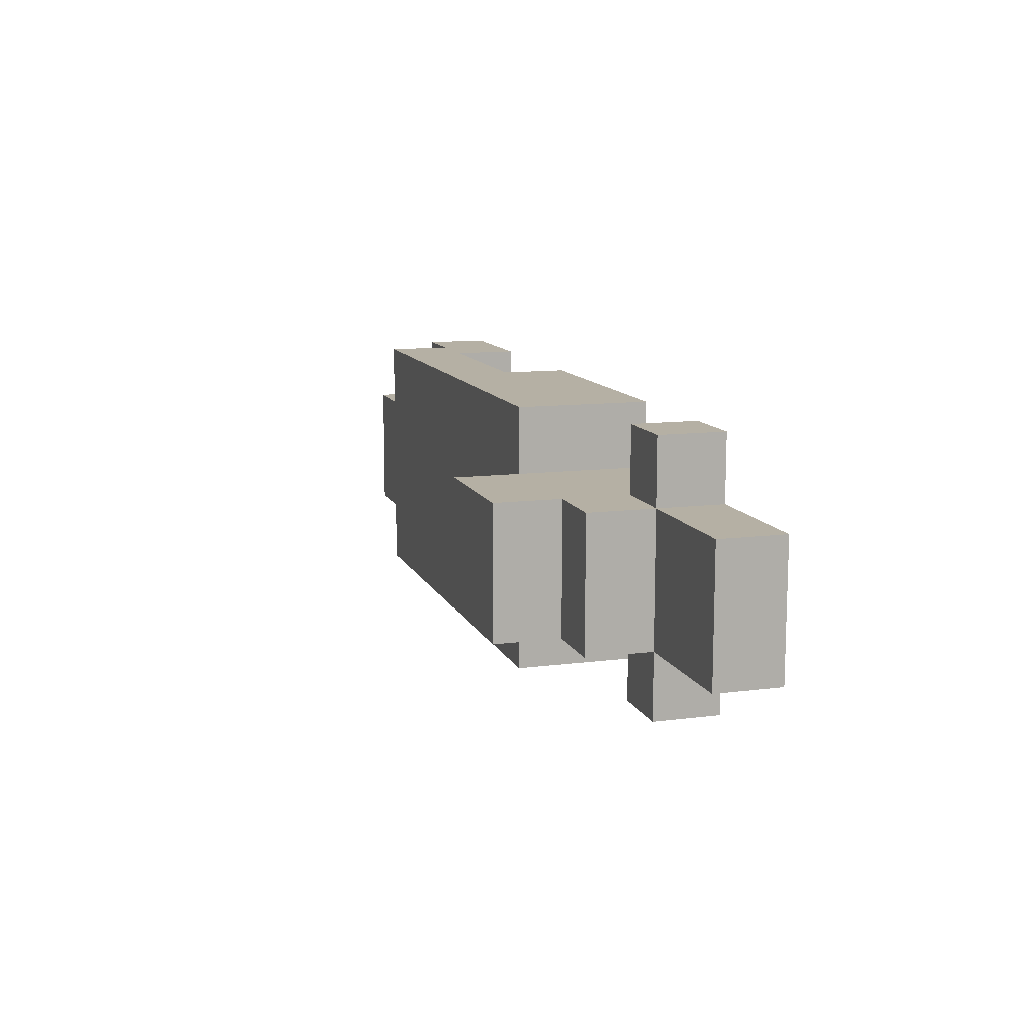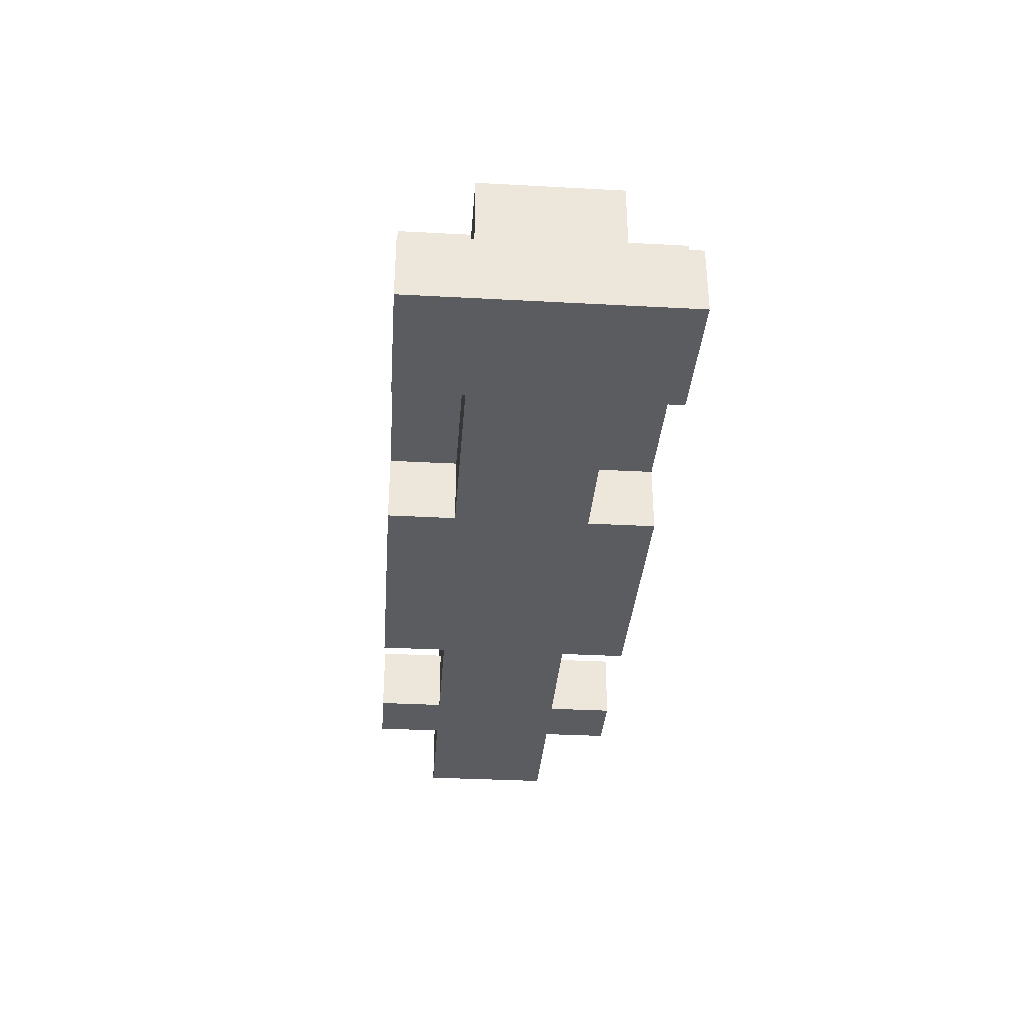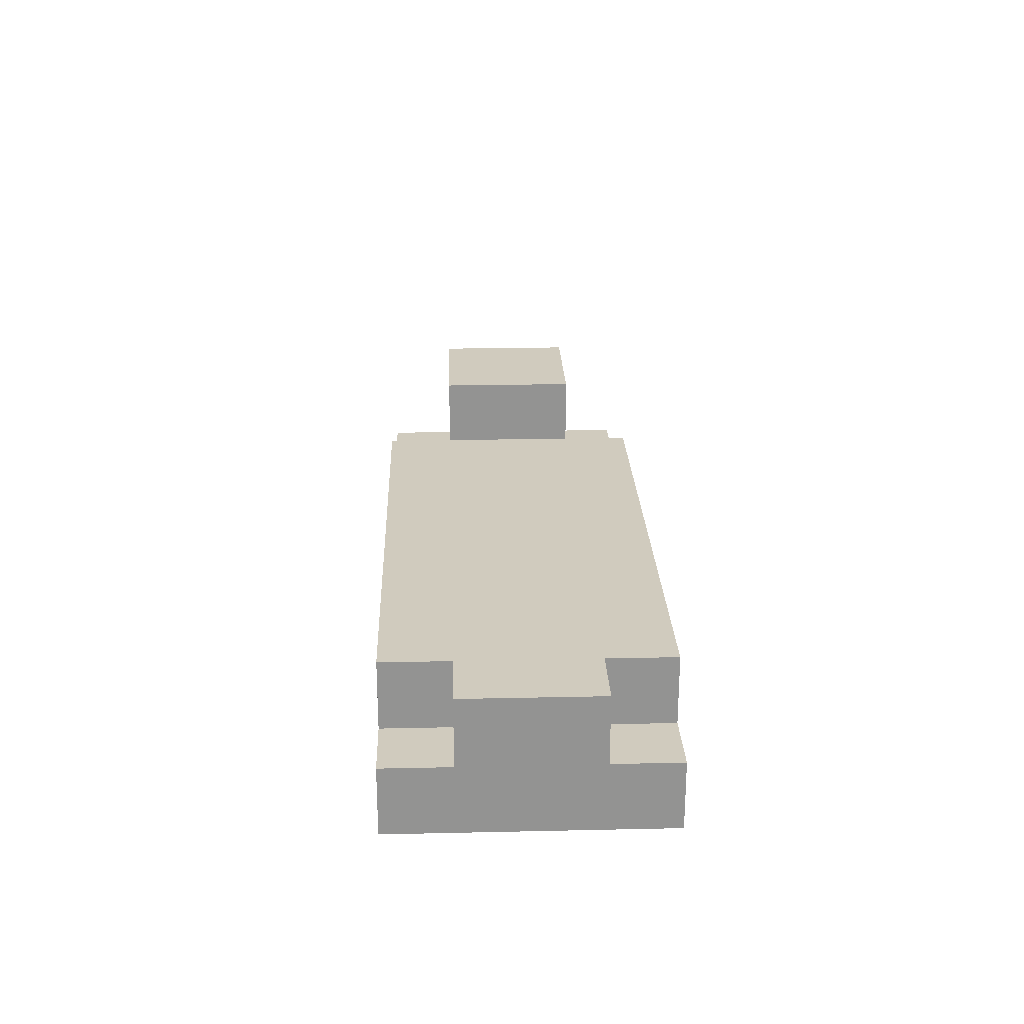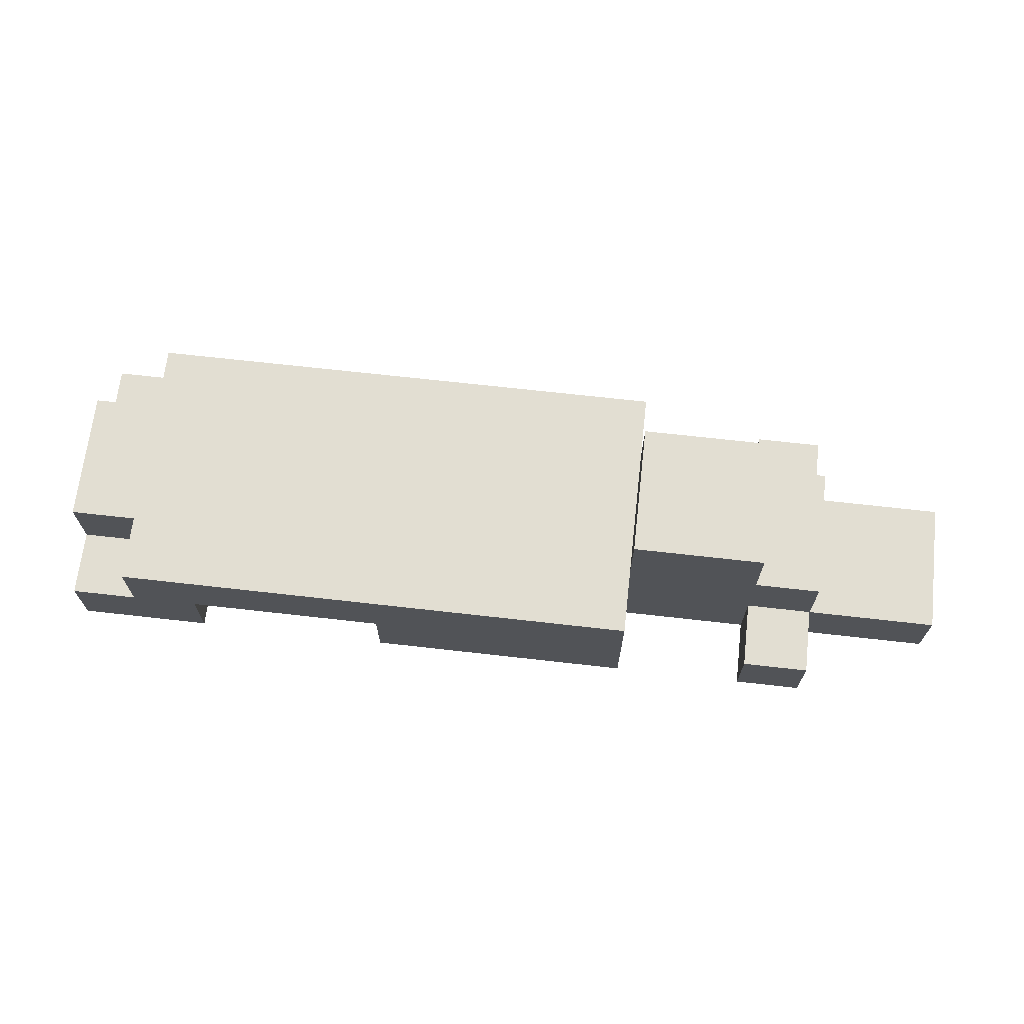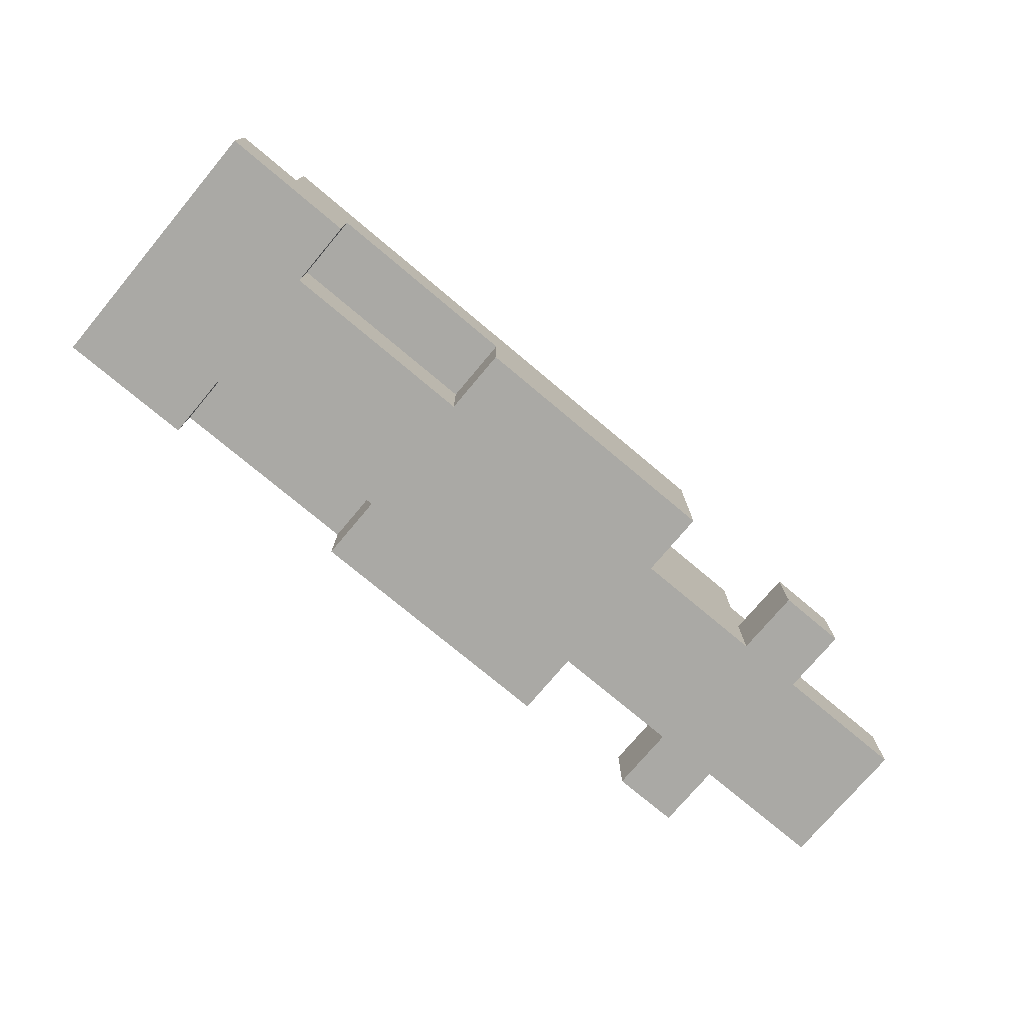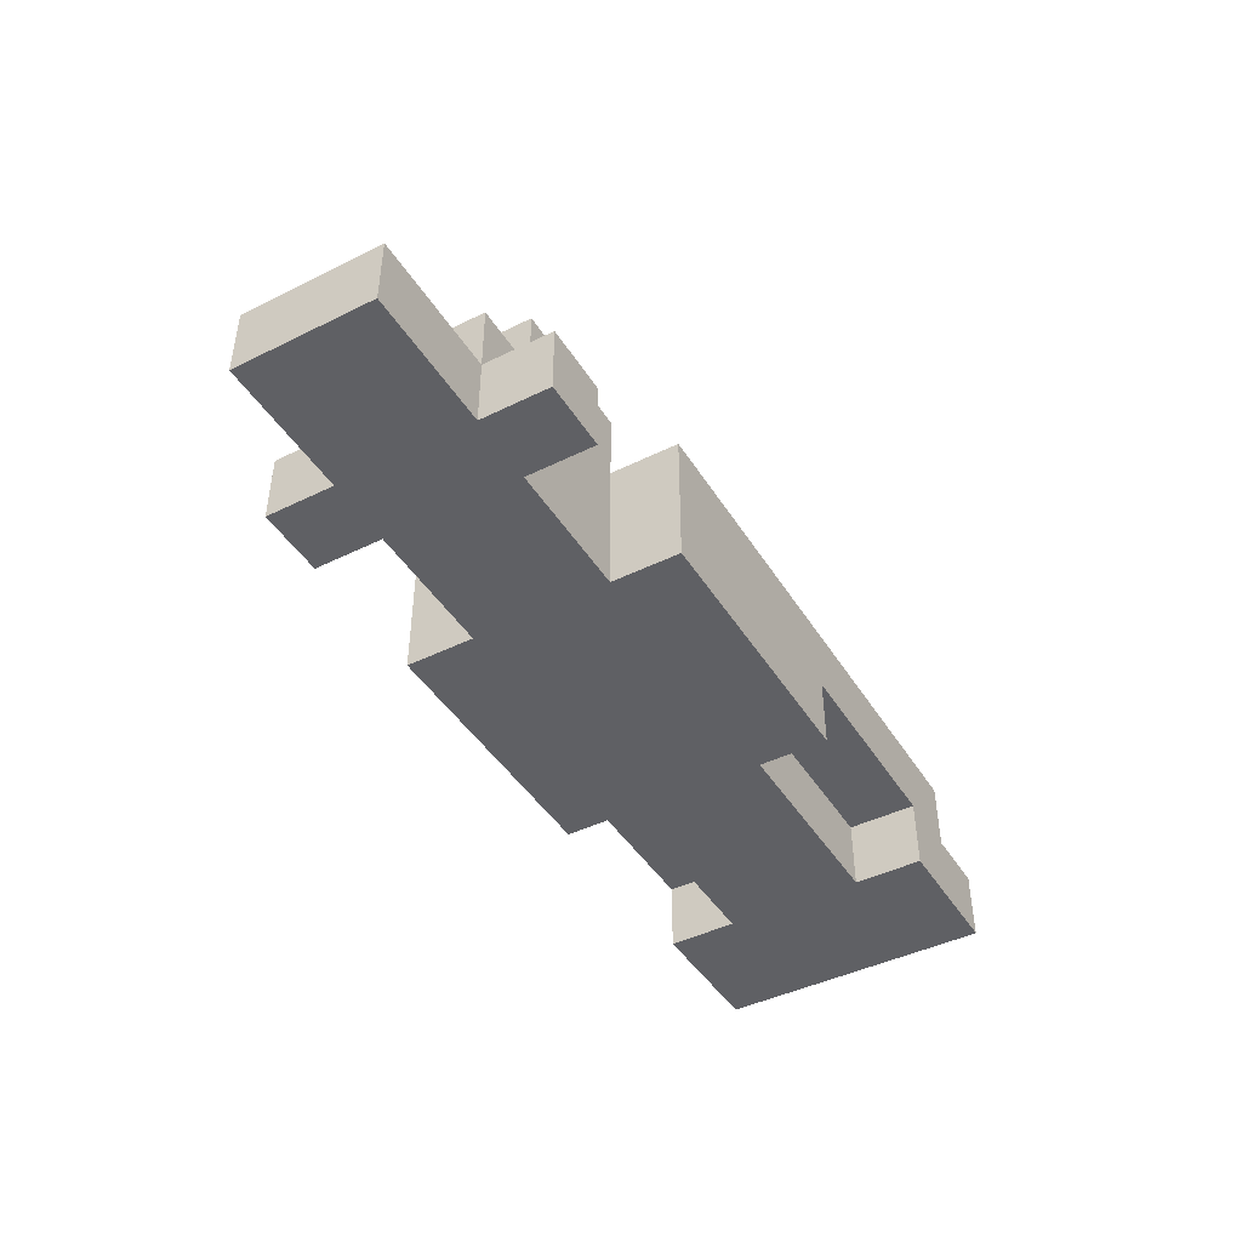
<metadata>
{"format":"obj","ext":"obj","renderer":"f3d","projection":"perspective","resolution":1024,"background":"white","views":[{"elev":11.6,"azim":-107.0,"up":"+Z"},{"elev":-33.9,"azim":85.8,"up":"+Y"},{"elev":23.6,"azim":87.9,"up":"+Y"},{"elev":68.0,"azim":-173.5,"up":"+Y"},{"elev":-75.4,"azim":140.0,"up":"+Y"},{"elev":-44.1,"azim":-60.0,"up":"+Y"}]}
</metadata>
<code>
o slide1
v -1.1 1 1.9
v -1.1 1 1.7
v -1.1 1.1 1.9
v -1.1 1.1 1.7
v -0.9 1 2
v -0.9 1 1.9
v -0.9 1 1.7
v -0.9 1 1.6
v -0.9 1.1 2
v -0.9 1.1 1.9
v -0.9 1.1 1.7
v -0.9 1.1 1.6
v -0.9 1.2 1.9
v -0.9 1.2 1.7
v -0.8 1.2 1.9
v -0.8 1.2 1.7
v -0.8 1.3 1.9
v -0.8 1.3 1.7
v -0.6 1 2
v -0.6 1 1.9
v -0.6 1 1.7
v -0.6 1 1.6
v -0.6 1.1 2
v -0.6 1.1 1.9
v -0.6 1.1 1.7
v -0.6 1.1 1.6
v -0.6 1.2 2
v -0.6 1.2 1.9
v -0.6 1.2 1.7
v -0.6 1.2 1.6
v 0.1 1 2
v 0.1 1 1.9
v 0.1 1 1.7
v 0.1 1 1.6
v 0.1 1.1 2
v 0.1 1.1 1.9
v 0.1 1.1 1.7
v 0.1 1.1 1.6
v -0.8 1 2
v -0.8 1 1.9
v -0.8 1 1.7
v -0.8 1 1.6
v -0.8 1.1 2
v -0.8 1.1 1.9
v -0.8 1.1 1.7
v -0.8 1.1 1.6
v -0.6 1.2 1.9
v -0.6 1.2 1.7
v -0.6 1.3 1.9
v -0.6 1.3 1.7
v -0.2 1 2
v -0.2 1 1.9
v -0.2 1 1.7
v -0.2 1 1.6
v -0.2 1.1 2
v -0.2 1.1 1.9
v -0.2 1.1 1.7
v -0.2 1.1 1.6
v 0.2 1.1 2
v 0.2 1.1 1.9
v 0.2 1.1 1.7
v 0.2 1.1 1.6
v 0.2 1.2 2
v 0.2 1.2 1.9
v 0.2 1.2 1.7
v 0.2 1.2 1.6
v 0.3 1 2
v 0.3 1 1.6
v 0.3 1.1 2
v 0.3 1.1 1.9
v 0.3 1.1 1.7
v 0.3 1.1 1.6
v 0.3 1.2 1.9
v 0.3 1.2 1.7
v -0.9 1 2
v -0.9 1.1 2
v -0.8 1 2
v -0.8 1.1 2
v -0.6 1 2
v -0.6 1.1 2
v -0.6 1.2 2
v -0.5 1 2
v -0.5 1.1 2
v -0.5 1.2 2
v -0.4 1 2
v -0.4 1.1 2
v -0.4 1.2 2
v -0.3 1 2
v -0.3 1.1 2
v -0.3 1.2 2
v -0.2 1 2
v -0.2 1.1 2
v -0.2 1.2 2
v -0.1 1.1 2
v -0.1 1.2 2
v 0 1.1 2
v 0 1.2 2
v 0.1 1 2
v 0.1 1.1 2
v 0.1 1.2 2
v 0.2 1.1 2
v 0.2 1.2 2
v 0.3 1 2
v 0.3 1.1 2
v -1.1 1 1.9
v -1.1 1.1 1.9
v -0.9 1 1.9
v -0.9 1.1 1.9
v -0.9 1.2 1.9
v -0.8 1 1.9
v -0.8 1.1 1.9
v -0.8 1.2 1.9
v -0.8 1.3 1.9
v -0.7 1.2 1.9
v -0.7 1.3 1.9
v -0.6 1 1.9
v -0.6 1.1 1.9
v -0.6 1.2 1.9
v -0.6 1.3 1.9
v -0.2 1 1.9
v -0.2 1.1 1.9
v -0.1 1.1 1.9
v 0 1.1 1.9
v 0.1 1 1.9
v 0.1 1.1 1.9
v 0.2 1.1 1.9
v 0.2 1.2 1.9
v 0.3 1.1 1.9
v 0.3 1.2 1.9
v -1.1 1 1.7
v -1.1 1.1 1.7
v -0.9 1 1.7
v -0.9 1.1 1.7
v -0.9 1.2 1.7
v -0.8 1 1.7
v -0.8 1.1 1.7
v -0.8 1.2 1.7
v -0.8 1.3 1.7
v -0.7 1.2 1.7
v -0.7 1.3 1.7
v -0.6 1 1.7
v -0.6 1.1 1.7
v -0.6 1.2 1.7
v -0.6 1.3 1.7
v -0.2 1 1.7
v -0.2 1.1 1.7
v -0.1 1.1 1.7
v 0 1.1 1.7
v 0.1 1 1.7
v 0.1 1.1 1.7
v 0.2 1.1 1.7
v 0.2 1.2 1.7
v 0.3 1.1 1.7
v 0.3 1.2 1.7
v -0.9 1 1.6
v -0.9 1.1 1.6
v -0.8 1 1.6
v -0.8 1.1 1.6
v -0.6 1 1.6
v -0.6 1.1 1.6
v -0.6 1.2 1.6
v -0.5 1 1.6
v -0.5 1.1 1.6
v -0.5 1.2 1.6
v -0.4 1 1.6
v -0.4 1.1 1.6
v -0.4 1.2 1.6
v -0.3 1 1.6
v -0.3 1.1 1.6
v -0.3 1.2 1.6
v -0.2 1 1.6
v -0.2 1.1 1.6
v -0.2 1.2 1.6
v -0.1 1.1 1.6
v -0.1 1.2 1.6
v 0 1.1 1.6
v 0 1.2 1.6
v 0.1 1 1.6
v 0.1 1.1 1.6
v 0.1 1.2 1.6
v 0.2 1.1 1.6
v 0.2 1.2 1.6
v 0.3 1 1.6
v 0.3 1.1 1.6
v -0.9 1 2
v -0.8 1 2
v -0.6 1 2
v -0.5 1 2
v -0.4 1 2
v -0.3 1 2
v -0.2 1 2
v 0.1 1 2
v 0.3 1 2
v -1.1 1 1.9
v -0.9 1 1.9
v -0.8 1 1.9
v -0.6 1 1.9
v -0.2 1 1.9
v 0.1 1 1.9
v -1.1 1 1.7
v -0.9 1 1.7
v -0.8 1 1.7
v -0.6 1 1.7
v -0.2 1 1.7
v 0.1 1 1.7
v -0.9 1 1.6
v -0.8 1 1.6
v -0.6 1 1.6
v -0.5 1 1.6
v -0.4 1 1.6
v -0.3 1 1.6
v -0.2 1 1.6
v 0.1 1 1.6
v 0.3 1 1.6
v -0.2 1.1 2
v -0.1 1.1 2
v 0 1.1 2
v 0.1 1.1 2
v -0.2 1.1 1.9
v -0.1 1.1 1.9
v 0 1.1 1.9
v 0.1 1.1 1.9
v -0.2 1.1 1.7
v -0.1 1.1 1.7
v 0 1.1 1.7
v 0.1 1.1 1.7
v -0.2 1.1 1.6
v -0.1 1.1 1.6
v 0 1.1 1.6
v 0.1 1.1 1.6
v -0.9 1.1 2
v -0.8 1.1 2
v 0.2 1.1 2
v 0.3 1.1 2
v -1.1 1.1 1.9
v -0.9 1.1 1.9
v -0.8 1.1 1.9
v 0.2 1.1 1.9
v 0.3 1.1 1.9
v -1.1 1.1 1.7
v -0.9 1.1 1.7
v -0.8 1.1 1.7
v 0.2 1.1 1.7
v 0.3 1.1 1.7
v -0.9 1.1 1.6
v -0.8 1.1 1.6
v 0.2 1.1 1.6
v 0.3 1.1 1.6
v -0.6 1.2 2
v -0.5 1.2 2
v -0.4 1.2 2
v -0.3 1.2 2
v -0.2 1.2 2
v -0.1 1.2 2
v 0 1.2 2
v 0.1 1.2 2
v 0.2 1.2 2
v -0.9 1.2 1.9
v -0.8 1.2 1.9
v -0.6 1.2 1.9
v 0.2 1.2 1.9
v 0.3 1.2 1.9
v -0.9 1.2 1.7
v -0.8 1.2 1.7
v -0.6 1.2 1.7
v 0.2 1.2 1.7
v 0.3 1.2 1.7
v -0.6 1.2 1.6
v -0.5 1.2 1.6
v -0.4 1.2 1.6
v -0.3 1.2 1.6
v -0.2 1.2 1.6
v -0.1 1.2 1.6
v 0 1.2 1.6
v 0.1 1.2 1.6
v 0.2 1.2 1.6
v -0.8 1.3 1.9
v -0.7 1.3 1.9
v -0.6 1.3 1.9
v -0.8 1.3 1.7
v -0.7 1.3 1.7
v -0.6 1.3 1.7
f 3 2 1
f 4 2 3
f 9 6 5
f 10 6 9
f 11 8 7
f 12 8 11
f 13 11 10
f 14 11 13
f 17 16 15
f 18 16 17
f 23 20 19
f 24 20 23
f 25 22 21
f 26 22 25
f 27 24 23
f 28 24 27
f 29 26 25
f 30 26 29
f 35 32 31
f 36 32 35
f 37 34 33
f 38 34 37
f 39 40 43
f 43 40 44
f 41 42 45
f 45 42 46
f 47 48 49
f 49 48 50
f 51 52 55
f 55 52 56
f 53 54 57
f 57 54 58
f 59 60 63
f 63 60 64
f 61 62 65
f 65 62 66
f 67 68 69
f 69 68 70
f 70 68 71
f 71 68 72
f 70 71 73
f 73 71 74
f 77 76 75
f 78 76 77
f 82 80 79
f 83 81 80
f 83 80 82
f 84 81 83
f 85 83 82
f 86 84 83
f 86 83 85
f 87 84 86
f 88 86 85
f 89 87 86
f 89 86 88
f 90 87 89
f 91 89 88
f 92 90 89
f 92 89 91
f 93 90 92
f 94 93 92
f 95 93 94
f 96 95 94
f 97 95 96
f 99 97 96
f 100 97 99
f 101 99 98
f 101 100 99
f 102 100 101
f 103 101 98
f 104 101 103
f 107 106 105
f 108 106 107
f 111 109 108
f 112 109 111
f 114 112 111
f 114 113 112
f 115 113 114
f 116 111 110
f 117 114 111
f 117 111 116
f 118 115 114
f 118 114 117
f 119 115 118
f 122 121 120
f 123 122 120
f 124 123 120
f 125 123 124
f 128 127 126
f 129 127 128
f 130 131 132
f 132 131 133
f 133 134 136
f 136 134 137
f 136 137 139
f 137 138 139
f 139 138 140
f 135 136 141
f 136 139 142
f 141 136 142
f 139 140 143
f 142 139 143
f 143 140 144
f 145 146 147
f 145 147 148
f 145 148 149
f 149 148 150
f 151 152 153
f 153 152 154
f 155 156 157
f 157 156 158
f 159 160 162
f 160 161 163
f 162 160 163
f 163 161 164
f 162 163 165
f 163 164 166
f 165 163 166
f 166 164 167
f 165 166 168
f 166 167 169
f 168 166 169
f 169 167 170
f 168 169 171
f 169 170 172
f 171 169 172
f 172 170 173
f 172 173 174
f 174 173 175
f 174 175 176
f 176 175 177
f 176 177 179
f 179 177 180
f 178 179 181
f 179 180 181
f 181 180 182
f 178 181 183
f 183 181 184
f 195 186 185
f 196 186 195
f 197 188 187
f 198 191 190
f 199 193 192
f 200 195 194
f 201 196 195
f 201 195 200
f 202 197 196
f 202 196 201
f 203 188 197
f 203 197 202
f 204 198 190
f 204 199 198
f 205 193 199
f 205 199 204
f 206 202 201
f 207 202 206
f 208 188 203
f 209 189 188
f 209 188 208
f 210 190 189
f 210 189 209
f 211 204 190
f 211 190 210
f 212 204 211
f 213 193 205
f 214 193 213
f 219 216 215
f 220 217 216
f 220 216 219
f 221 218 217
f 221 217 220
f 222 218 221
f 227 224 223
f 228 225 224
f 228 224 227
f 229 226 225
f 229 225 228
f 230 226 229
f 231 232 236
f 236 232 237
f 233 234 238
f 238 234 239
f 235 236 240
f 240 236 241
f 241 242 245
f 245 242 246
f 243 244 247
f 247 244 248
f 249 250 260
f 256 257 261
f 258 259 263
f 263 259 264
f 260 250 265
f 261 262 266
f 256 261 266
f 266 262 267
f 265 250 268
f 250 251 269
f 268 250 269
f 251 252 270
f 269 251 270
f 252 253 271
f 270 252 271
f 253 254 272
f 271 253 272
f 254 255 273
f 272 254 273
f 255 256 274
f 273 255 274
f 256 266 275
f 274 256 275
f 275 266 276
f 277 278 280
f 278 279 281
f 280 278 281
f 281 279 282

</code>
